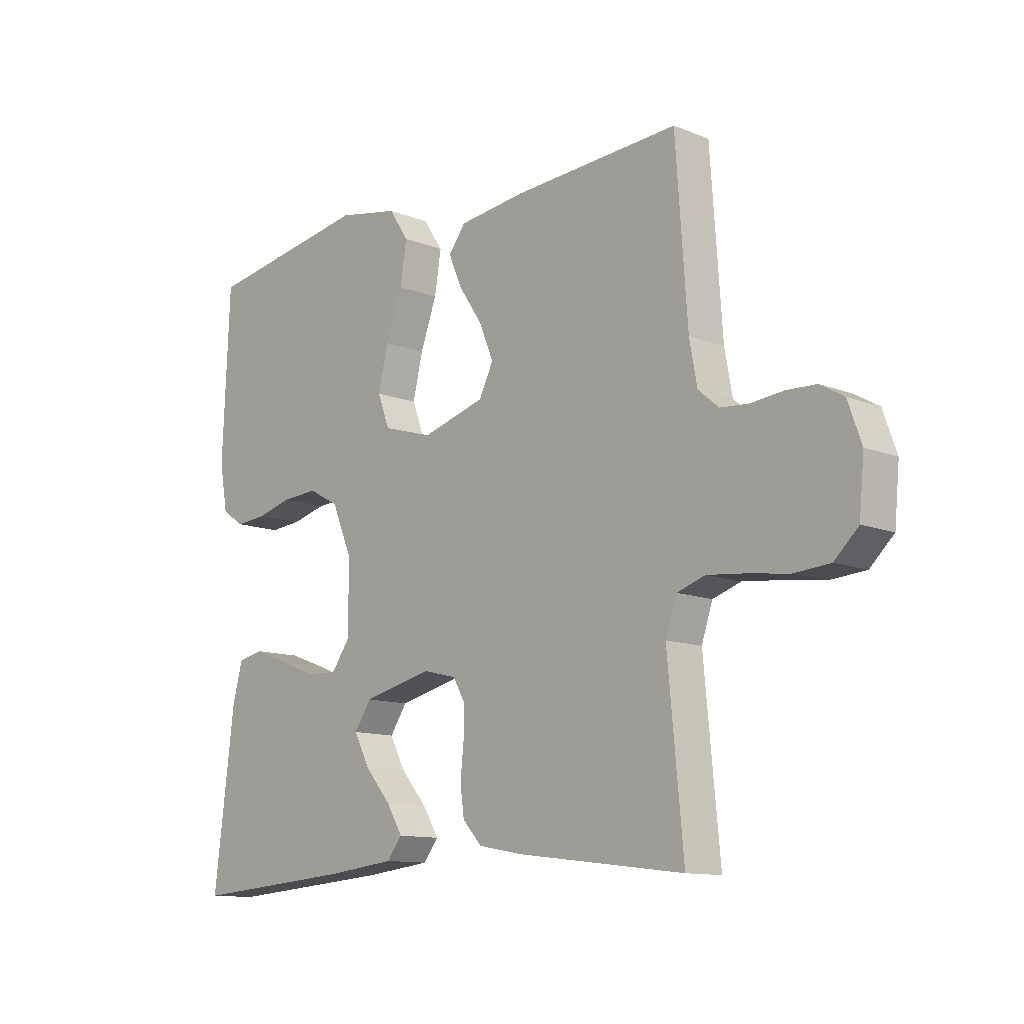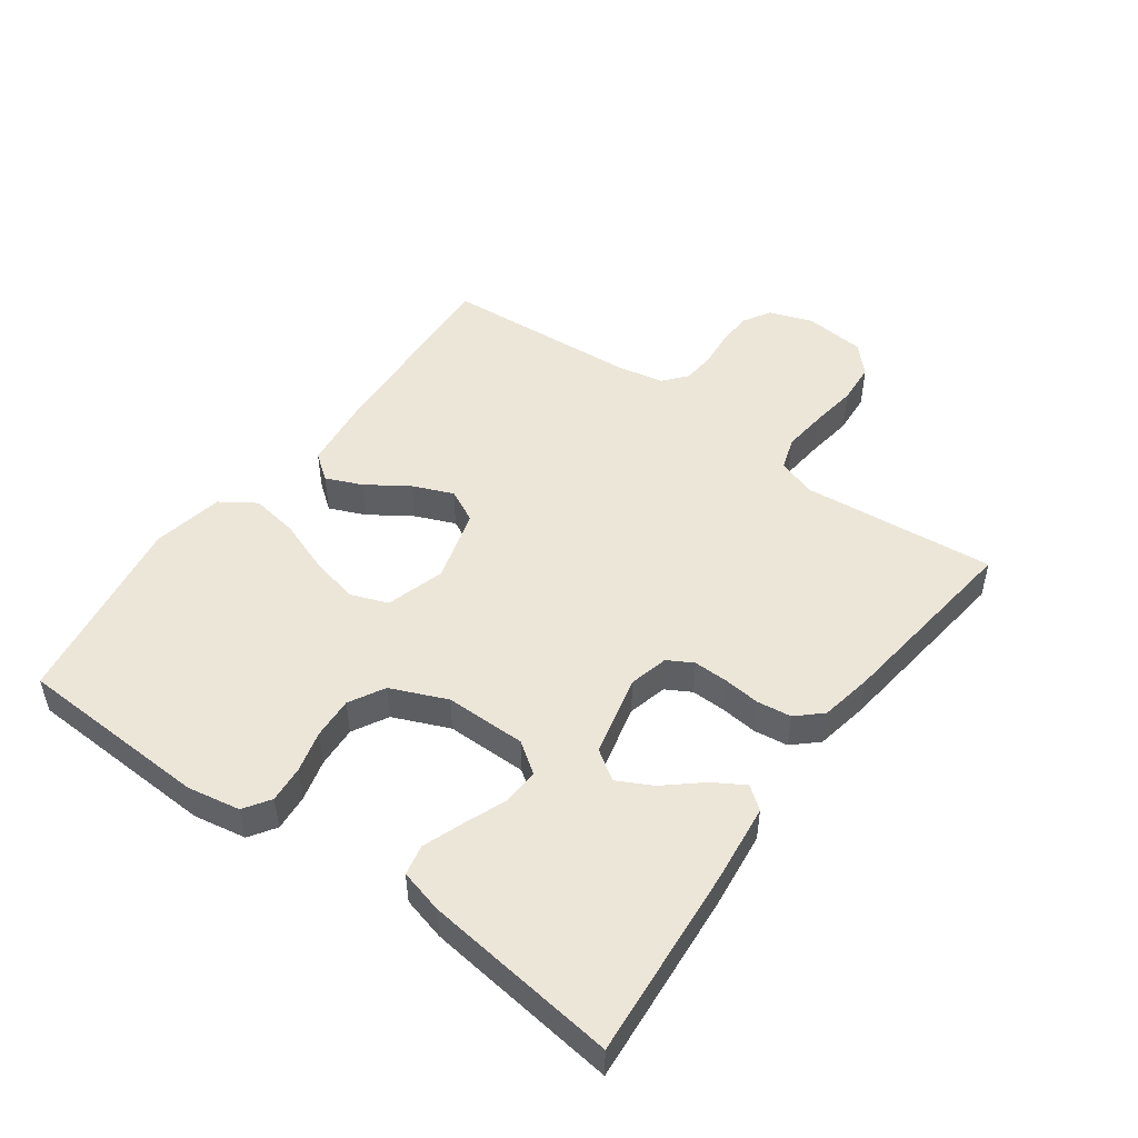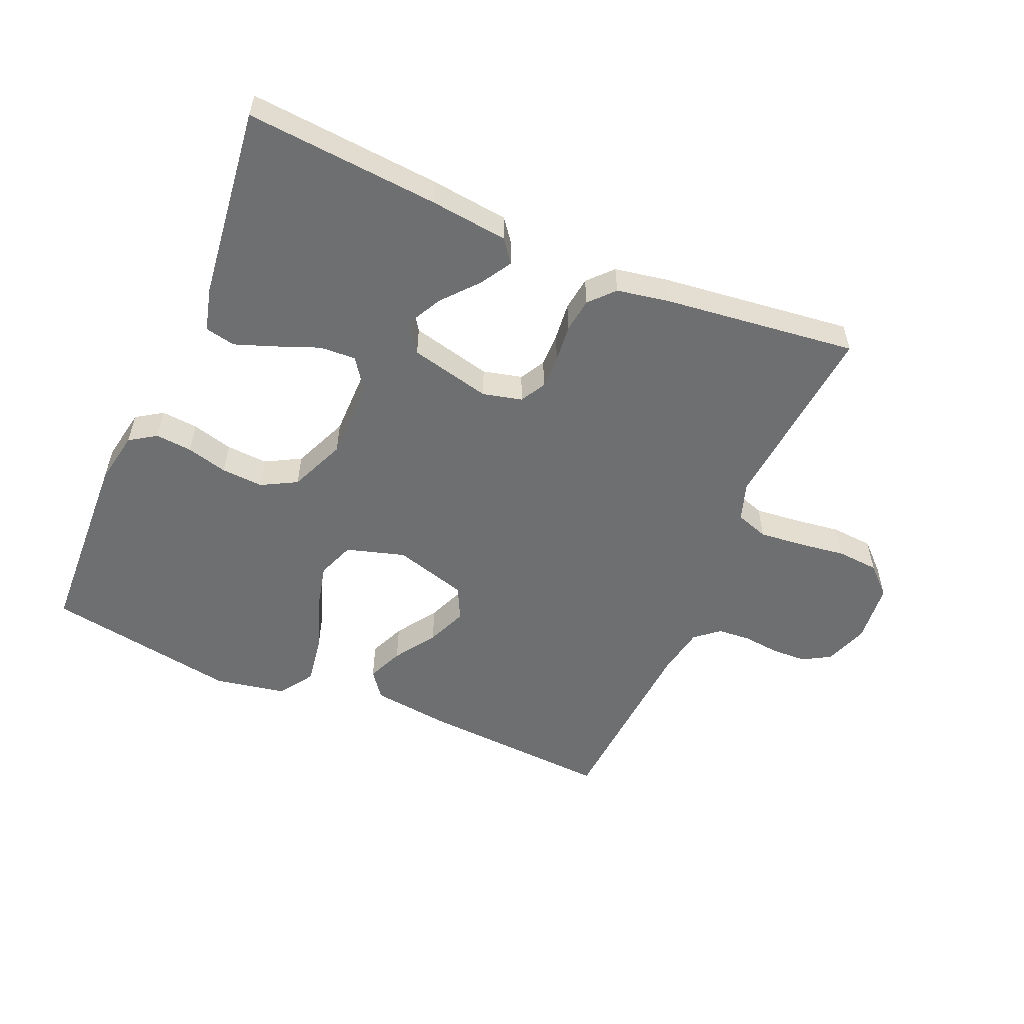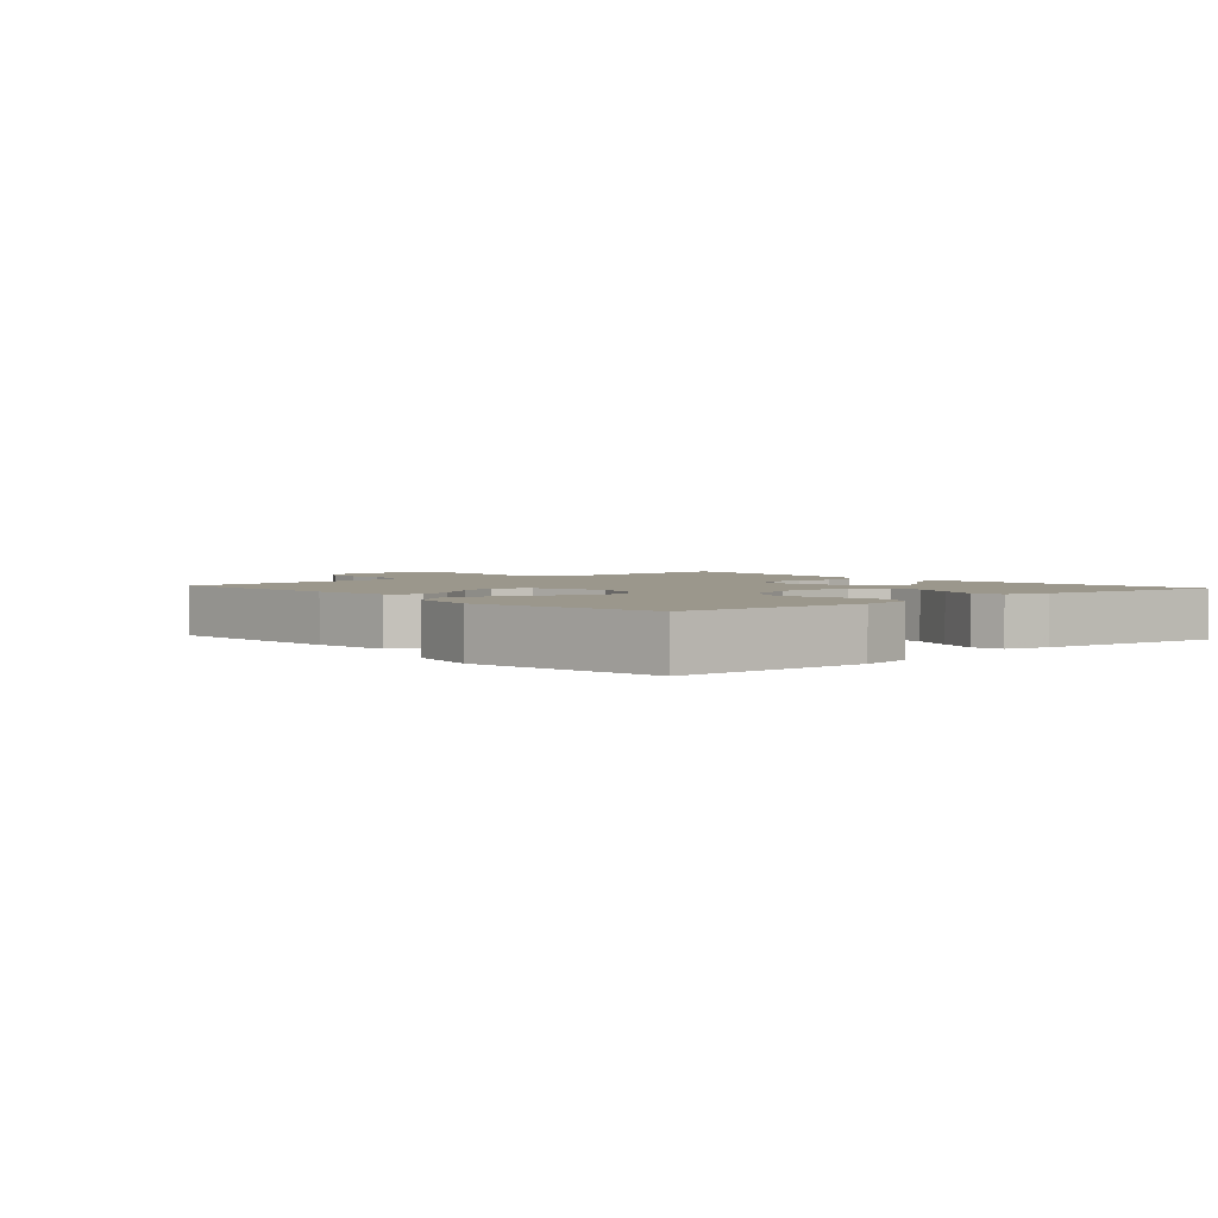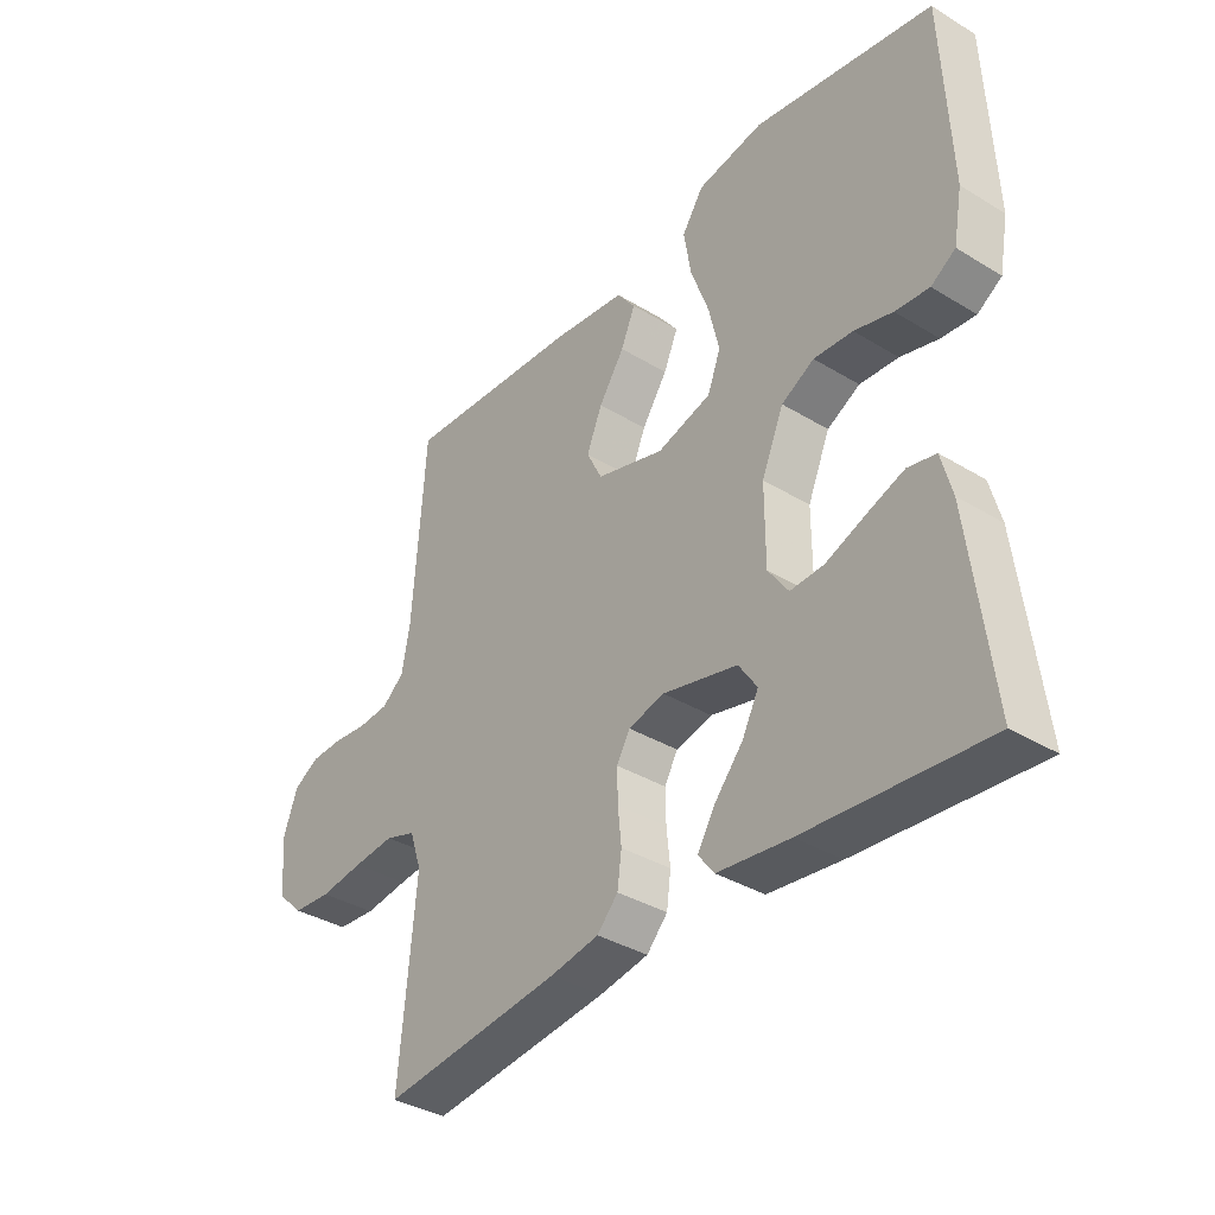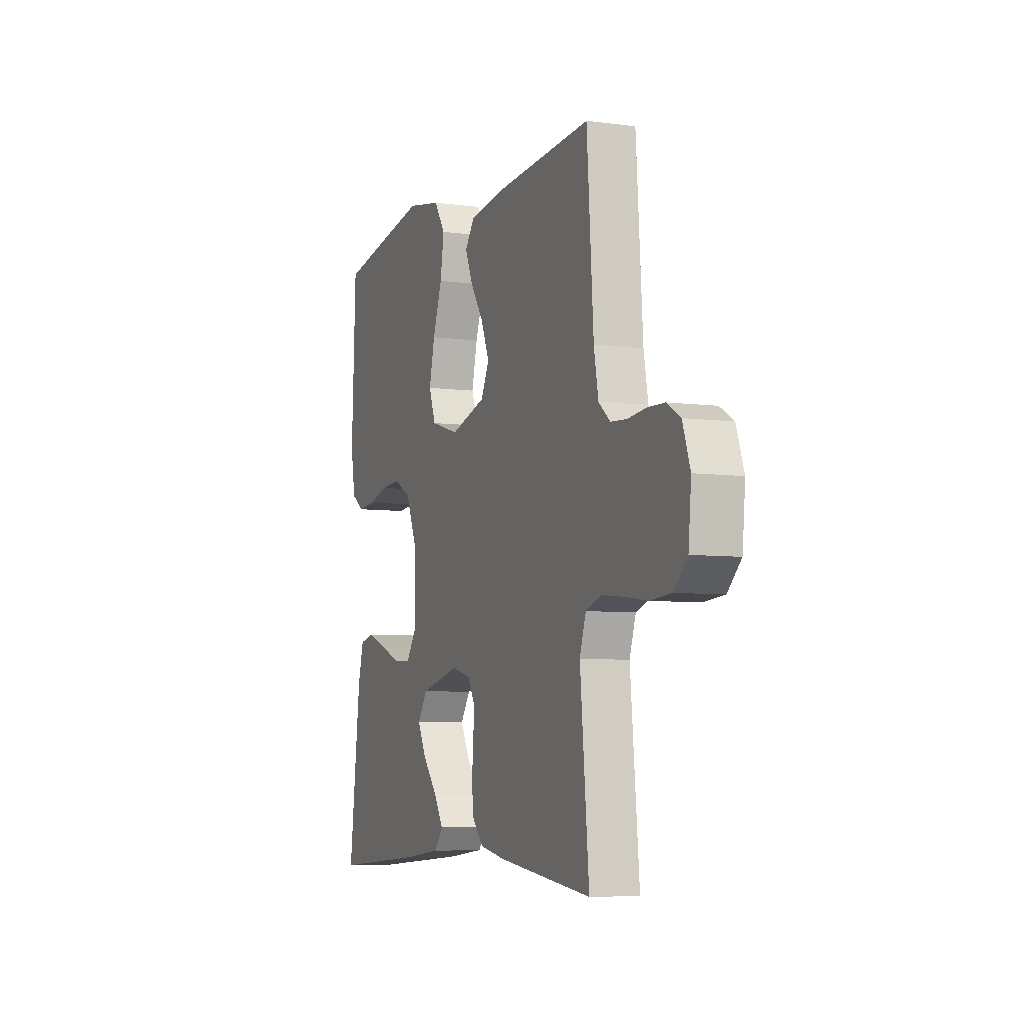
<metadata>
{"format":"obj","ext":"obj","renderer":"f3d","projection":"perspective","resolution":1024,"background":"white","views":[{"elev":-11.8,"azim":-133.4,"up":"+Z"},{"elev":49.4,"azim":126.0,"up":"+Y"},{"elev":-54.6,"azim":156.7,"up":"+Y"},{"elev":2.7,"azim":48.9,"up":"+Y"},{"elev":-36.2,"azim":51.5,"up":"+Z"},{"elev":-6.4,"azim":-111.4,"up":"+Z"}]}
</metadata>
<code>
v 0.5 0.07 0.5
v 0.513 0.07 0.2
v 0.498 0.07 0.118
v 0.457 0.07 0.091
v 0.4 0.07 0.096
v 0.336 0.07 0.113
v 0.271 0.07 0.117
v 0.216 0.07 0.087
v 0.179 0.07 0
v 0.179 0.07 -0.126
v 0.213 0.07 -0.174
v 0.269 0.07 -0.171
v 0.335 0.07 -0.145
v 0.398 0.07 -0.122
v 0.445 0.07 -0.132
v 0.463 0.07 -0.2
v 0.5 0.07 -0.5
v 0.2 0.07 -0.476
v 0.079 0.07 -0.462
v 0.052 0.07 -0.427
v 0.081 0.07 -0.379
v 0.129 0.07 -0.323
v 0.157 0.07 -0.269
v 0.126 0.07 -0.223
v 0 0.07 -0.193
v -0.061 0.07 -0.208
v -0.083 0.07 -0.247
v -0.082 0.07 -0.3
v -0.076 0.07 -0.358
v -0.083 0.07 -0.411
v -0.118 0.07 -0.449
v -0.2 0.07 -0.464
v -0.5 0.07 -0.5
v -0.472 0.07 -0.2
v -0.492 0.07 -0.14
v -0.543 0.07 -0.123
v -0.612 0.07 -0.13
v -0.685 0.07 -0.14
v -0.75 0.07 -0.135
v -0.793 0.07 -0.094
v -0.802 0.07 0
v -0.778 0.07 0.068
v -0.735 0.07 0.093
v -0.681 0.07 0.095
v -0.623 0.07 0.089
v -0.572 0.07 0.093
v -0.535 0.07 0.124
v -0.521 0.07 0.2
v -0.5 0.07 0.5
v -0.2 0.07 0.482
v -0.078 0.07 0.467
v -0.047 0.07 0.426
v -0.071 0.07 0.37
v -0.114 0.07 0.306
v -0.14 0.07 0.243
v -0.114 0.07 0.191
v 0 0.07 0.158
v 0.091 0.07 0.185
v 0.113 0.07 0.243
v 0.095 0.07 0.319
v 0.065 0.07 0.401
v 0.053 0.07 0.475
v 0.089 0.07 0.529
v 0.2 0.07 0.55
v 0.5 0 0.5
v 0.513 0 0.2
v 0.498 0 0.118
v 0.457 0 0.091
v 0.4 0 0.096
v 0.336 0 0.113
v 0.271 0 0.117
v 0.216 0 0.087
v 0.179 0 0
v 0.179 0 -0.126
v 0.213 0 -0.174
v 0.269 0 -0.171
v 0.335 0 -0.145
v 0.398 0 -0.122
v 0.445 0 -0.132
v 0.463 0 -0.2
v 0.5 0 -0.5
v 0.2 0 -0.476
v 0.079 0 -0.462
v 0.052 0 -0.427
v 0.081 0 -0.379
v 0.129 0 -0.323
v 0.157 0 -0.269
v 0.126 0 -0.223
v 0 0 -0.193
v -0.061 0 -0.208
v -0.083 0 -0.247
v -0.082 0 -0.3
v -0.076 0 -0.358
v -0.083 0 -0.411
v -0.118 0 -0.449
v -0.2 0 -0.464
v -0.5 0 -0.5
v -0.472 0 -0.2
v -0.492 0 -0.14
v -0.543 0 -0.123
v -0.612 0 -0.13
v -0.685 0 -0.14
v -0.75 0 -0.135
v -0.793 0 -0.094
v -0.802 0 0
v -0.778 0 0.068
v -0.735 0 0.093
v -0.681 0 0.095
v -0.623 0 0.089
v -0.572 0 0.093
v -0.535 0 0.124
v -0.521 0 0.2
v -0.5 0 0.5
v -0.2 0 0.482
v -0.078 0 0.467
v -0.047 0 0.426
v -0.071 0 0.37
v -0.114 0 0.306
v -0.14 0 0.243
v -0.114 0 0.191
v 0 0 0.158
v 0.091 0 0.185
v 0.113 0 0.243
v 0.095 0 0.319
v 0.065 0 0.401
v 0.053 0 0.475
v 0.089 0 0.529
v 0.2 0 0.55
f 60 61 62 63
f 59 60 63 64
f 51 52 53 54
f 51 54 55
f 48 49 50 51
f 47 48 51 55
f 46 47 55 56
f 42 43 44 45
f 42 45 46
f 41 42 46
f 37 38 39 40
f 36 37 40 41
f 35 36 41 46
f 31 32 33 34
f 31 34 35
f 28 29 30 31
f 27 28 31 35
f 26 27 35 46
f 19 20 21 22
f 19 22 23
f 18 19 23
f 17 18 23
f 16 17 23 24
f 12 13 14 15
f 12 15 16 24
f 3 4 5 6
f 3 6 7
f 2 3 7
f 59 64 1 2
f 58 59 2 7
f 57 58 7 8
f 56 57 8 9
f 25 26 46 56
f 25 56 9 10
f 11 12 24 25
f 10 11 25
f 127 126 125 124
f 128 127 124 123
f 118 117 116 115
f 119 118 115
f 115 114 113 112
f 119 115 112 111
f 120 119 111 110
f 109 108 107 106
f 110 109 106
f 110 106 105
f 104 103 102 101
f 105 104 101 100
f 110 105 100 99
f 98 97 96 95
f 99 98 95
f 95 94 93 92
f 99 95 92 91
f 110 99 91 90
f 86 85 84 83
f 87 86 83
f 87 83 82
f 87 82 81
f 88 87 81 80
f 79 78 77 76
f 88 80 79 76
f 70 69 68 67
f 71 70 67
f 71 67 66
f 66 65 128 123
f 71 66 123 122
f 72 71 122 121
f 73 72 121 120
f 120 110 90 89
f 74 73 120 89
f 89 88 76 75
f 89 75 74
f 1 65 66 2
f 2 66 67 3
f 3 67 68 4
f 4 68 69 5
f 5 69 70 6
f 6 70 71 7
f 7 71 72 8
f 8 72 73 9
f 9 73 74 10
f 10 74 75 11
f 11 75 76 12
f 12 76 77 13
f 13 77 78 14
f 14 78 79 15
f 15 79 80 16
f 16 80 81 17
f 17 81 82 18
f 18 82 83 19
f 19 83 84 20
f 20 84 85 21
f 21 85 86 22
f 22 86 87 23
f 23 87 88 24
f 24 88 89 25
f 25 89 90 26
f 26 90 91 27
f 27 91 92 28
f 28 92 93 29
f 29 93 94 30
f 30 94 95 31
f 31 95 96 32
f 32 96 97 33
f 33 97 98 34
f 34 98 99 35
f 35 99 100 36
f 36 100 101 37
f 37 101 102 38
f 38 102 103 39
f 39 103 104 40
f 40 104 105 41
f 41 105 106 42
f 42 106 107 43
f 43 107 108 44
f 44 108 109 45
f 45 109 110 46
f 46 110 111 47
f 47 111 112 48
f 48 112 113 49
f 49 113 114 50
f 50 114 115 51
f 51 115 116 52
f 52 116 117 53
f 53 117 118 54
f 54 118 119 55
f 55 119 120 56
f 56 120 121 57
f 57 121 122 58
f 58 122 123 59
f 59 123 124 60
f 60 124 125 61
f 61 125 126 62
f 62 126 127 63
f 63 127 128 64
f 64 128 65 1

</code>
